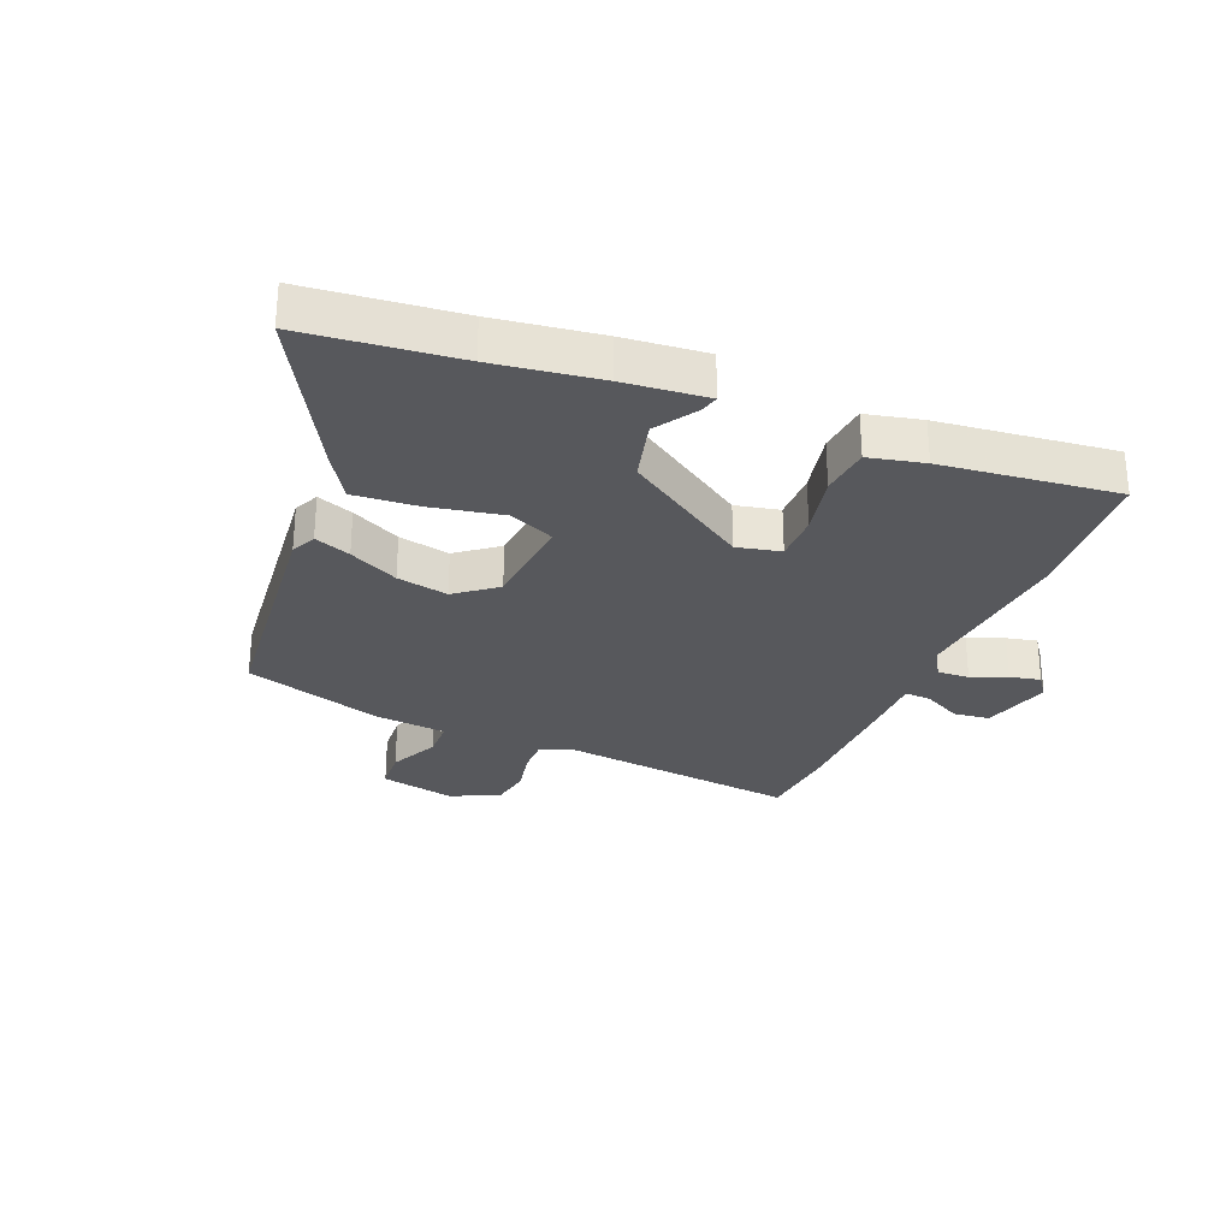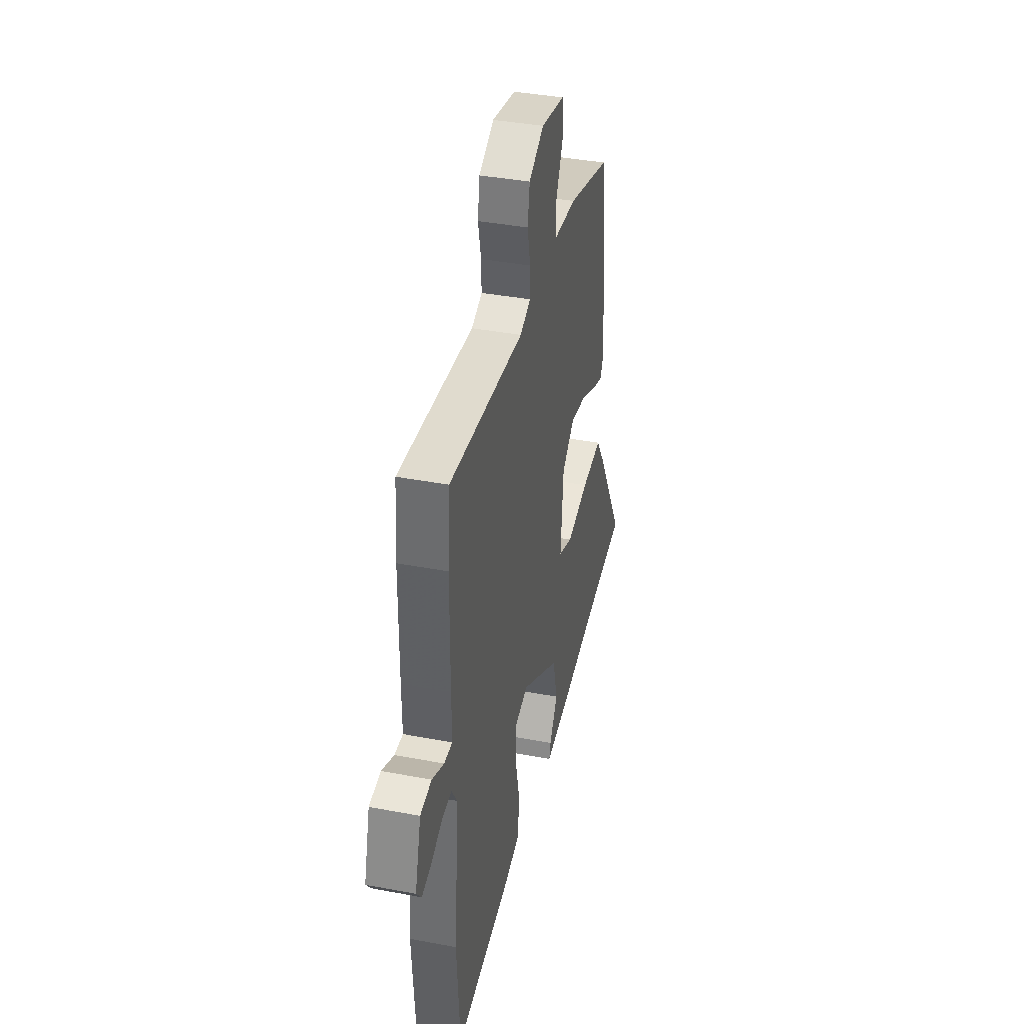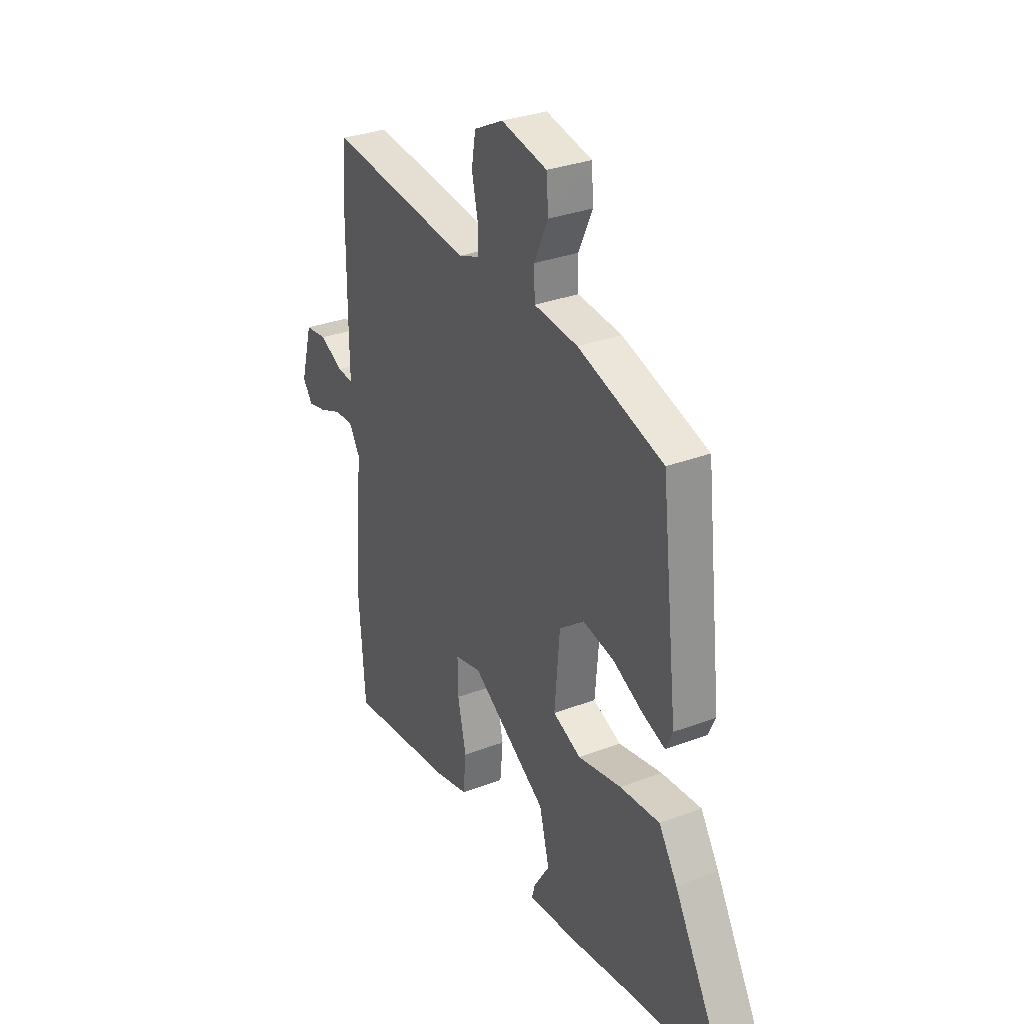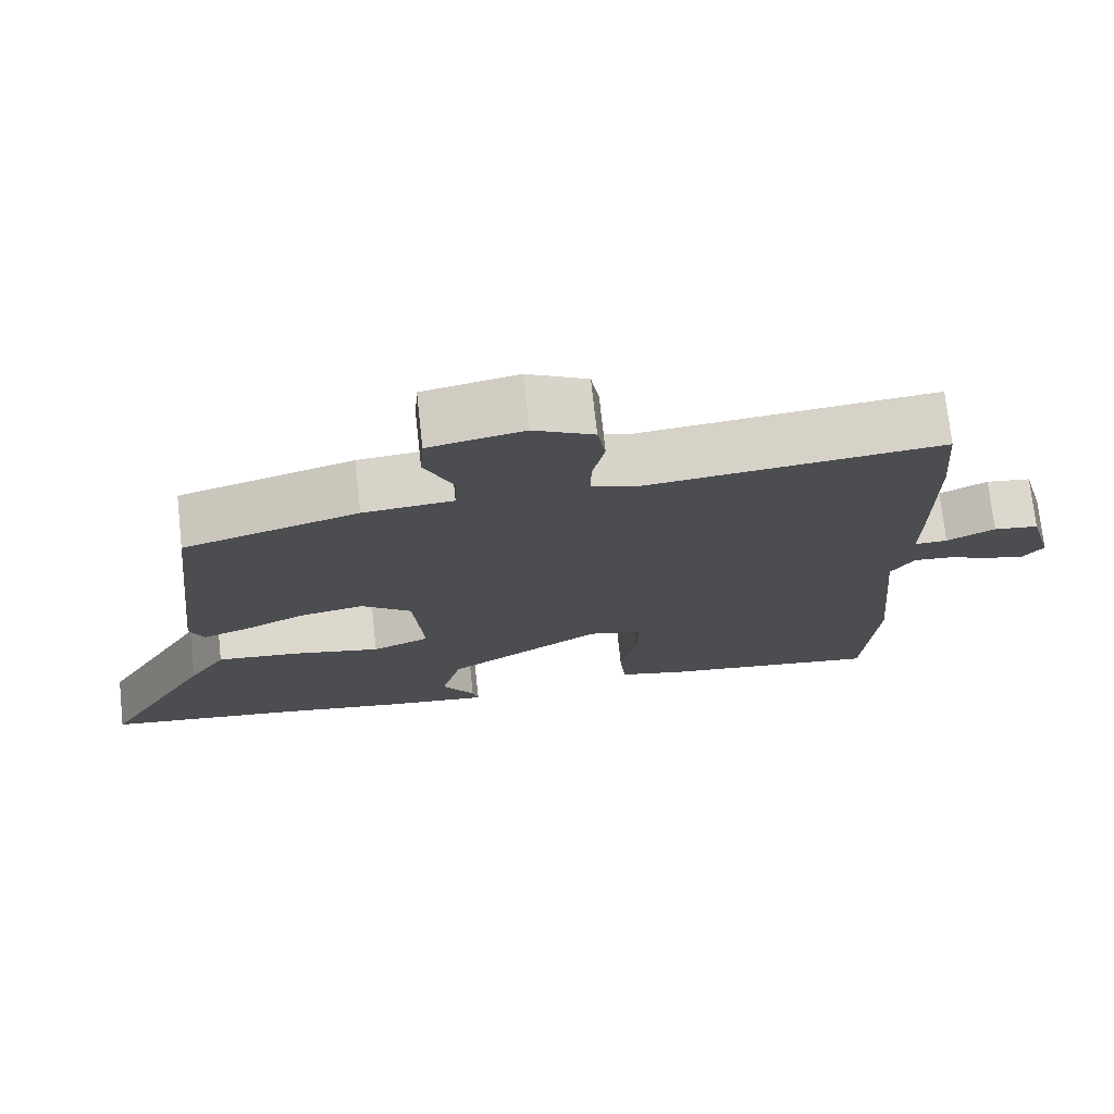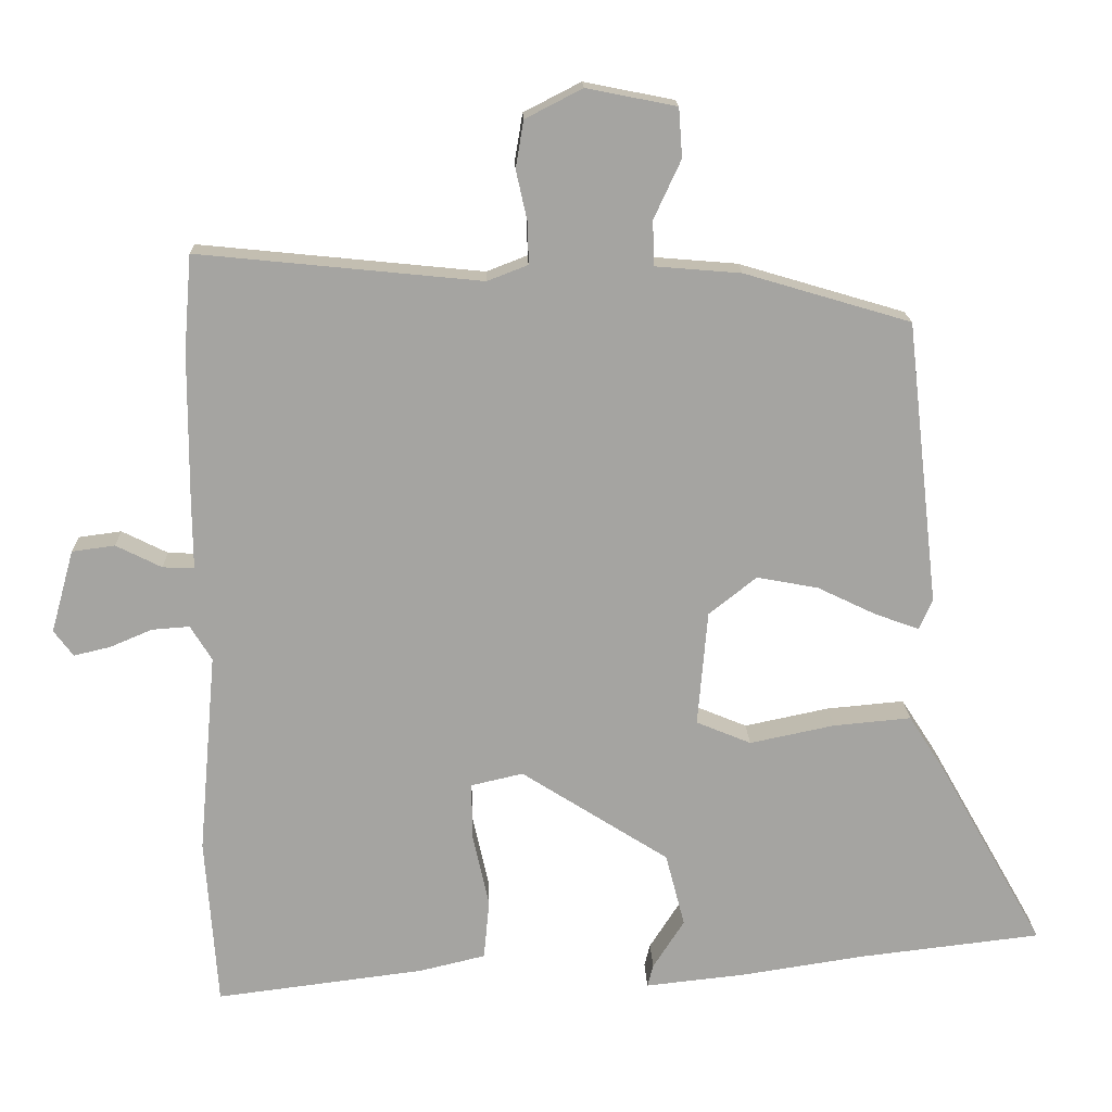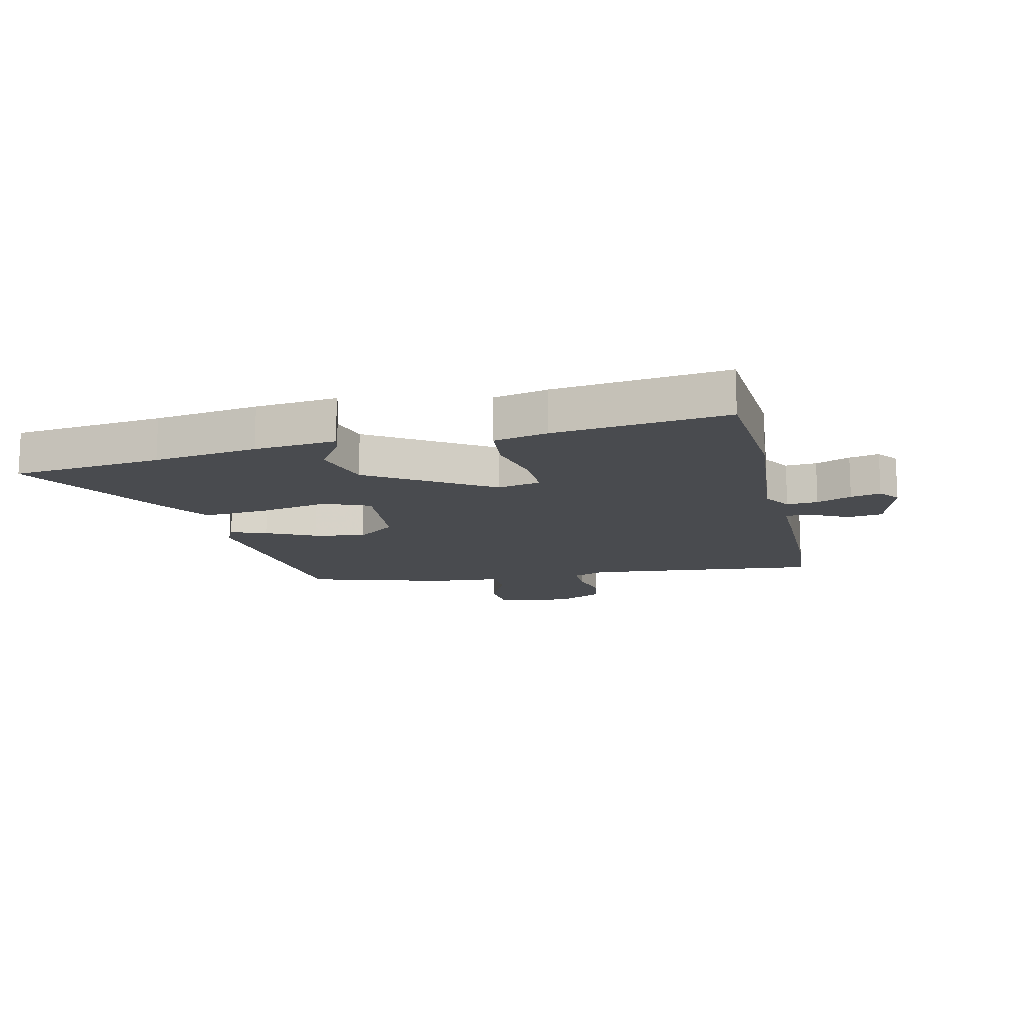
<metadata>
{"format":"obj","ext":"obj","renderer":"f3d","projection":"perspective","resolution":1024,"background":"white","views":[{"elev":-28.7,"azim":157.0,"up":"+Y"},{"elev":39.0,"azim":-76.7,"up":"+Z"},{"elev":31.3,"azim":61.6,"up":"+Z"},{"elev":73.7,"azim":173.8,"up":"+Z"},{"elev":16.9,"azim":-1.8,"up":"+Z"},{"elev":-13.8,"azim":-167.2,"up":"+Y"}]}
</metadata>
<code>
v -0.508 0.07 0.404
v -0.497 0.07 0.538
v -0.1 0.07 0.498
v -0.043 0.07 0.52
v -0.044 0.07 0.577
v -0.06 0.07 0.649
v -0.049 0.07 0.715
v 0.031 0.07 0.756
v 0.157 0.07 0.731
v 0.162 0.07 0.662
v 0.124 0.07 0.58
v 0.126 0.07 0.517
v 0.246 0.07 0.507
v 0.479 0.07 0.438
v 0.524 0.07 0.04
v 0.505 0.07 -0.002
v 0.444 0.07 0.02
v 0.361 0.07 0.06
v 0.275 0.07 0.076
v 0.208 0.07 0.023
v 0.194 0.07 -0.139
v 0.271 0.07 -0.171
v 0.39 0.07 -0.146
v 0.499 0.07 -0.136
v 0.549 0.07 -0.214
v 0.698 0.07 -0.477
v 0.443 0.07 -0.507
v 0.267 0.07 -0.534
v 0.128 0.07 -0.549
v 0.136 0.07 -0.518
v 0.18 0.07 -0.449
v 0.153 0.07 -0.346
v -0.054 0.07 -0.214
v -0.127 0.07 -0.231
v -0.126 0.07 -0.311
v -0.103 0.07 -0.414
v -0.111 0.07 -0.498
v -0.203 0.07 -0.52
v -0.496 0.07 -0.557
v -0.513 0.07 -0.319
v -0.488 0.07 -0.037
v -0.518 0.07 0.012
v -0.571 0.07 0.008
v -0.63 0.07 -0.017
v -0.681 0.07 -0.029
v -0.708 0.07 0.007
v -0.676 0.07 0.123
v -0.616 0.07 0.131
v -0.552 0.07 0.099
v -0.508 0.07 0.097
v -0.509 0.07 0.192
v -0.508 0 0.404
v -0.497 0 0.538
v -0.1 0 0.498
v -0.043 0 0.52
v -0.044 0 0.577
v -0.06 0 0.649
v -0.049 0 0.715
v 0.031 0 0.756
v 0.157 0 0.731
v 0.162 0 0.662
v 0.124 0 0.58
v 0.126 0 0.517
v 0.246 0 0.507
v 0.479 0 0.438
v 0.524 0 0.04
v 0.505 0 -0.002
v 0.444 0 0.02
v 0.361 0 0.06
v 0.275 0 0.076
v 0.208 0 0.023
v 0.194 0 -0.139
v 0.271 0 -0.171
v 0.39 0 -0.146
v 0.499 0 -0.136
v 0.549 0 -0.214
v 0.698 0 -0.477
v 0.443 0 -0.507
v 0.267 0 -0.534
v 0.128 0 -0.549
v 0.136 0 -0.518
v 0.18 0 -0.449
v 0.153 0 -0.346
v -0.054 0 -0.214
v -0.127 0 -0.231
v -0.126 0 -0.311
v -0.103 0 -0.414
v -0.111 0 -0.498
v -0.203 0 -0.52
v -0.496 0 -0.557
v -0.513 0 -0.319
v -0.488 0 -0.037
v -0.518 0 0.012
v -0.571 0 0.008
v -0.63 0 -0.017
v -0.681 0 -0.029
v -0.708 0 0.007
v -0.676 0 0.123
v -0.616 0 0.131
v -0.552 0 0.099
v -0.508 0 0.097
v -0.509 0 0.192
f 1 2 3
f 51 1 3
f 50 51 3
f 47 48 49
f 46 47 49
f 45 46 49
f 44 45 49
f 43 44 49
f 42 43 49 50
f 50 3 4
f 42 50 4
f 41 42 4
f 39 40 41
f 38 39 41
f 37 38 41
f 36 37 41
f 35 36 41
f 34 35 41
f 33 34 41 4
f 29 30 31
f 28 29 31
f 27 28 31
f 27 31 32
f 26 27 32
f 25 26 32
f 24 25 32
f 23 24 32
f 22 23 32
f 21 22 32 33
f 16 17 18
f 15 16 18
f 14 15 18
f 13 14 18
f 12 13 18
f 12 18 19
f 9 10 11
f 8 9 11
f 7 8 11
f 6 7 11
f 5 6 11
f 4 5 11 12
f 33 4 12
f 21 33 12
f 20 21 12
f 12 19 20
f 54 53 52
f 54 52 102
f 54 102 101
f 100 99 98
f 100 98 97
f 100 97 96
f 100 96 95
f 100 95 94
f 101 100 94 93
f 55 54 101
f 55 101 93
f 55 93 92
f 92 91 90
f 92 90 89
f 92 89 88
f 92 88 87
f 92 87 86
f 92 86 85
f 55 92 85 84
f 82 81 80
f 82 80 79
f 82 79 78
f 83 82 78
f 83 78 77
f 83 77 76
f 83 76 75
f 83 75 74
f 83 74 73
f 84 83 73 72
f 69 68 67
f 69 67 66
f 69 66 65
f 69 65 64
f 69 64 63
f 70 69 63
f 62 61 60
f 62 60 59
f 62 59 58
f 62 58 57
f 62 57 56
f 63 62 56 55
f 63 55 84
f 63 84 72
f 63 72 71
f 71 70 63
f 1 52 53 2
f 2 53 54 3
f 3 54 55 4
f 4 55 56 5
f 5 56 57 6
f 6 57 58 7
f 7 58 59 8
f 8 59 60 9
f 9 60 61 10
f 10 61 62 11
f 11 62 63 12
f 12 63 64 13
f 13 64 65 14
f 14 65 66 15
f 15 66 67 16
f 16 67 68 17
f 17 68 69 18
f 18 69 70 19
f 19 70 71 20
f 20 71 72 21
f 21 72 73 22
f 22 73 74 23
f 23 74 75 24
f 24 75 76 25
f 25 76 77 26
f 26 77 78 27
f 27 78 79 28
f 28 79 80 29
f 29 80 81 30
f 30 81 82 31
f 31 82 83 32
f 32 83 84 33
f 33 84 85 34
f 34 85 86 35
f 35 86 87 36
f 36 87 88 37
f 37 88 89 38
f 38 89 90 39
f 39 90 91 40
f 40 91 92 41
f 41 92 93 42
f 42 93 94 43
f 43 94 95 44
f 44 95 96 45
f 45 96 97 46
f 46 97 98 47
f 47 98 99 48
f 48 99 100 49
f 49 100 101 50
f 50 101 102 51
f 51 102 52 1

</code>
